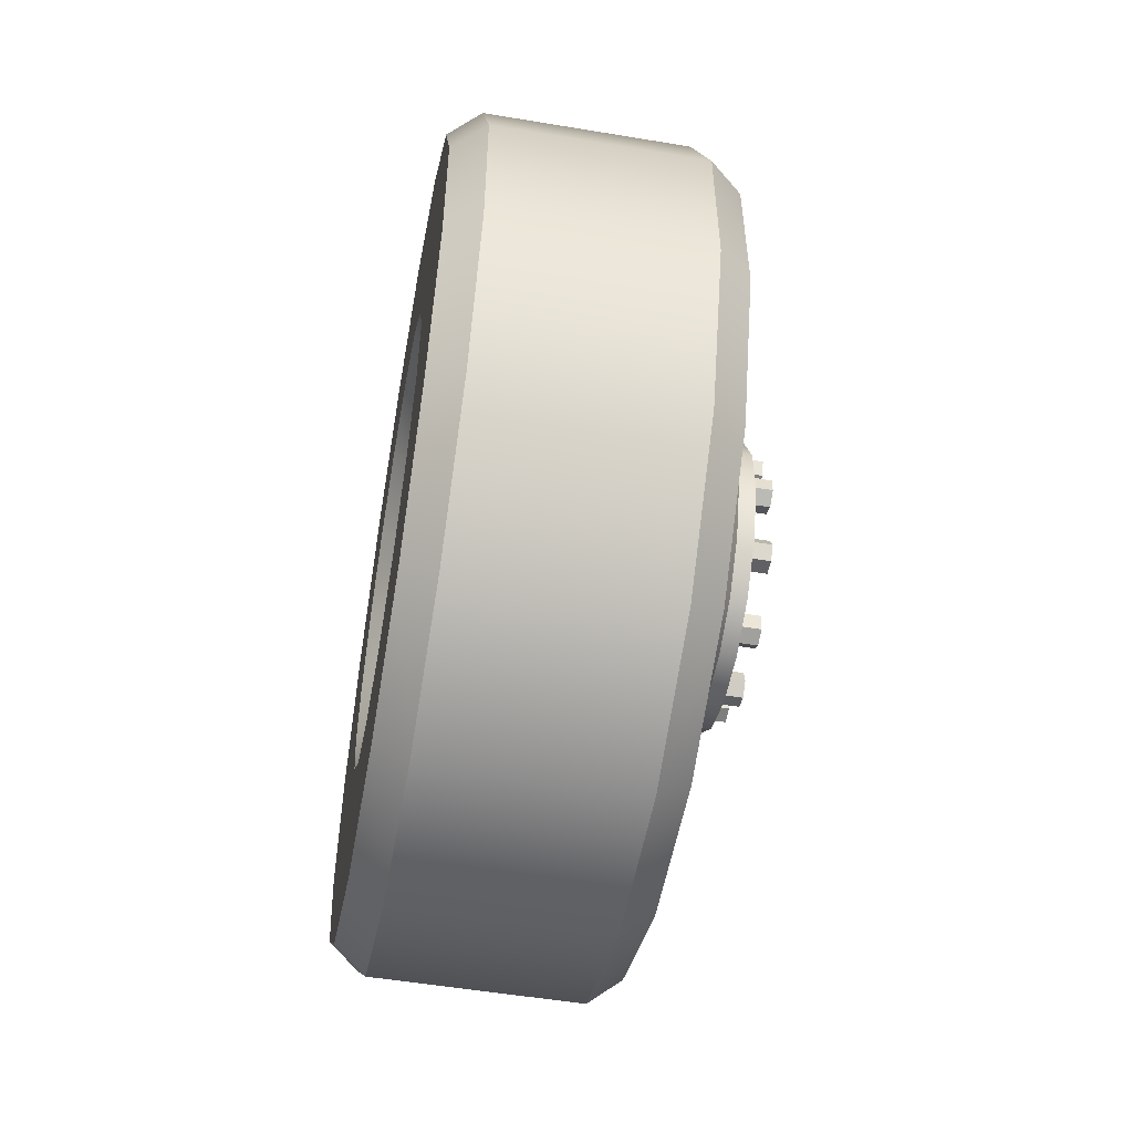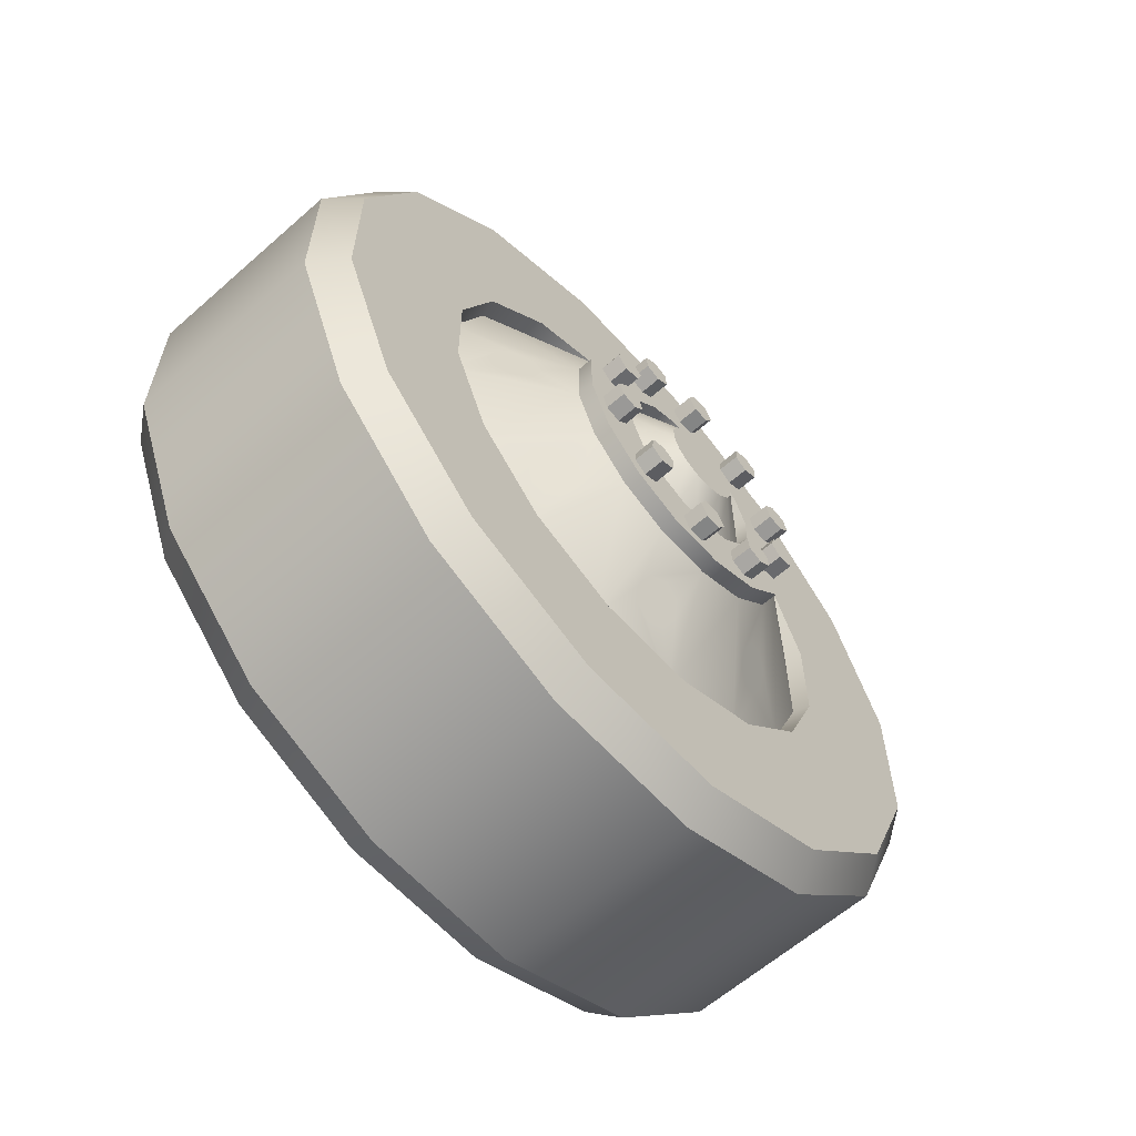
<metadata>
{"format":"obj","ext":"obj","renderer":"f3d","projection":"perspective","resolution":1024,"background":"white","views":[{"elev":-53.5,"azim":-10.1,"up":"+Z"},{"elev":-61.6,"azim":41.8,"up":"+Y"}]}
</metadata>
<code>
v  24.91 34.8 76.04
v  24.91 32.39 70.23
v  34.54 15.64 96.03
v  35.84 10.04 92.58
v  35.84 15.85 94.99
v  34.54 22.34 96.03
v  35.84 22.13 94.99
v  24.91 27.94 65.78
v  26.21 28.53 64.9
v  35.84 27.94 92.58
v  34.54 28.53 93.47
v  24.91 3.183 76.04
v  26.21 2.142 82.53
v  24.91 3.183 82.33
v  34.54 2.142 75.83
v  35.84 3.183 82.33
v  35.84 3.183 76.04
v  35.84 5.59 88.14
v  34.54 35.84 82.53
v  35.84 34.8 76.04
v  35.84 34.8 82.33
v  34.54 35.84 75.83
v  26.21 9.446 64.9
v  34.54 4.707 69.64
v  34.54 9.446 64.9
v  26.21 4.707 69.64
v  35.84 32.39 70.23
v  35.84 27.94 65.78
v  26.21 35.84 82.53
v  26.21 22.34 96.03
v  26.21 15.64 96.03
v  26.21 9.446 93.47
v  24.91 32.39 88.14
v  26.21 33.27 88.73
v  24.91 34.8 82.33
v  35.84 15.85 63.38
v  34.54 15.64 62.34
v  35.84 22.13 63.38
v  24.91 15.85 94.99
v  24.91 22.13 94.99
v  24.91 22.13 63.38
v  24.91 5.59 70.23
v  24.91 10.04 92.58
v  24.91 27.94 92.58
v  24.91 5.59 88.14
v  24.91 10.04 65.78
v  24.91 15.85 63.38
v  36.09 12.45 73.63
v  36.09 13.43 72.64
v  36.09 24.55 85.73
v  36.09 25.53 84.74
v  36.45 25.31 84.11
v  36.81 24.69 83.89
v  36.45 18 87.14
v  36.81 18.29 86.54
v  26.21 28.53 93.47
v  26.21 15.64 62.34
v  35.84 5.59 70.23
v  26.21 4.707 88.73
v  34.54 33.27 88.73
v  35.84 32.39 88.14
v  35.94 12.77 85.41
v  36.81 13.29 83.89
v  35.84 10.04 65.78
v  36.96 18.99 72.07
v  36.45 18 71.23
v  36.09 19.69 70.63
v  35.94 18.99 70.38
v  36.45 11.03 80.17
v  36.81 11.63 78.49
v  36.09 10.43 78.49
v  35.84 21.17 90.14
v  35.84 25.19 88.47
v  35.84 28.28 85.39
v  35.84 29.94 77
v  35.84 28.28 72.98
v  35.84 12.79 88.47
v  35.84 9.704 85.39
v  35.84 8.036 81.36
v  35.18 20.99 89.26
v  36.09 19.69 87.74
v  35.18 16.98 89.26
v  36.45 19.98 87.14
v  37.78 20.13 84.93
v  35.94 18.99 87.99
v  36.81 19.69 86.54
v  36.96 18.99 86.29
v  37.78 17.85 84.93
v  36.09 18.29 87.74
v  35.84 27.71 85.01
v  35.84 29.28 81.23
v  35.18 27.54 84.89
v  35.18 13.28 87.73
v  36.45 14.06 85.51
v  36.09 13.43 85.73
v  37.78 15.73 84.05
v  36.81 14.28 84.88
v  36.96 13.96 84.21
v  35.18 10.44 84.89
v  36.09 12.45 84.74
v  36.45 12.67 84.11
v  35.18 8.909 81.19
v  36.81 19.69 71.82
v  36.45 19.98 71.23
v  35.18 20.99 69.1
v  35.18 16.98 69.1
v  36.81 18.29 71.82
v  36.09 18.29 70.63
v  35.84 13.16 70.46
v  35.18 13.28 70.64
v  35.84 21.04 89.47
v  35.84 24.82 87.9
v  35.84 29.94 81.36
v  35.84 29.28 77.14
v  35.84 24.82 70.46
v  35.84 25.19 69.9
v  35.84 21.17 68.23
v  35.84 16.94 68.9
v  35.84 16.81 90.14
v  35.84 16.94 89.47
v  35.84 10.27 85.01
v  35.84 8.704 81.23
v  35.84 8.036 77
v  35.84 9.704 72.98
v  35.84 12.79 69.9
v  35.84 16.81 68.23
v  36.81 11.63 79.88
v  37.78 13.24 78.04
v  36.96 11.88 79.18
v  36.45 11.03 78.2
v  36.09 10.43 79.88
v  35.18 8.909 77.18
v  35.94 10.19 79.18
v  37.78 14.12 75.93
v  37.78 23.86 75.93
v  35.18 27.54 73.47
v  37.78 22.24 74.31
v  36.81 23.7 73.49
v  35.18 29.07 77.18
v  35.94 27.79 79.18
v  36.09 27.54 78.49
v  36.45 26.95 78.2
v  37.78 24.74 78.04
v  36.81 26.35 78.49
v  35.18 24.7 87.73
v  37.78 15.73 74.31
v  36.81 13.29 74.47
v  36.96 13.96 74.16
v  36.81 14.28 73.49
v  36.45 14.06 72.86
v  36.45 12.67 74.25
v  35.94 12.77 72.96
v  35.94 25.21 85.41
v  36.45 23.92 85.51
v  36.81 23.7 84.88
v  36.96 24.02 84.21
v  39.28 23.44 82.01
v  39.28 22.39 82.48
v  39.28 23.05 82.55
v  39.28 22.12 81.87
v  39.28 23.17 81.4
v  39.28 22.51 81.33
v  38.45 22.39 82.48
v  38.45 22.51 81.33
v  38.45 23.17 81.4
v  38.45 13.73 78.85
v  39.28 13.73 79.52
v  39.28 13.73 78.85
v  38.45 14.81 81.4
v  39.28 14.54 82.01
v  39.28 14.81 81.4
v  38.45 20.58 75.38
v  39.28 19.94 75.17
v  39.28 20.58 75.38
v  39.28 14.88 78.85
v  39.28 14.3 78.52
v  38.45 14.88 78.85
v  39.28 21.07 74.93
v  39.28 19.8 74.52
v  39.28 20.93 74.28
v  39.28 20.3 74.07
v  39.28 19.94 83.19
v  39.28 19.8 83.85
v  39.28 20.3 84.29
v  39.28 17.68 74.07
v  39.28 17.05 74.28
v  38.45 17.68 74.07
v  39.28 18.18 74.52
v  39.28 18.18 83.85
v  39.28 17.05 84.09
v  39.28 17.68 84.29
v  39.28 16.91 83.43
v  39.28 18.04 83.19
v  39.28 17.4 82.99
v  38.45 16.91 83.43
v  38.45 17.4 82.99
v  39.28 14.54 76.36
v  39.28 14.93 75.82
v  38.45 14.54 76.36
v  39.28 14.81 76.97
v  39.28 15.47 77.04
v  39.28 23.68 78.52
v  39.28 23.1 78.85
v  38.45 23.68 78.52
v  39.28 23.1 79.52
v  38.45 23.1 79.52
v  38.45 18.18 83.85
v  38.45 17.68 84.29
v  38.45 15.59 82.48
v  39.28 14.93 82.55
v  39.28 15.59 82.48
v  39.28 24.25 79.52
v  39.28 23.68 79.85
v  39.28 24.25 78.85
v  39.28 16.91 74.93
v  39.28 17.4 75.38
v  39.28 23.17 76.97
v  39.28 22.12 76.5
v  39.28 22.51 77.04
v  39.28 23.44 76.36
v  39.28 22.39 75.89
v  39.28 15.86 81.87
v  39.28 15.47 81.33
v  39.28 14.88 79.52
v  38.45 14.81 76.97
v  39.28 18.04 75.17
v  38.45 18.04 83.19
v  38.45 21.07 74.93
v  38.45 19.8 74.52
v  38.45 24.25 79.52
v  38.45 24.25 78.85
v  38.45 23.05 82.55
v  38.45 23.17 76.97
v  39.28 14.3 79.85
v  38.45 15.86 81.87
v  37.78 23.86 82.44
v  38.45 22.24 84.05
v  37.78 22.24 84.05
v  38.45 23.86 82.44
v  38.45 22.24 74.31
v  38.45 24.74 80.33
v  37.78 24.74 80.33
v  38.45 21.88 81.11
v  38.45 22.4 79.86
v  37.99 16.16 81.08
v  38.45 15.58 79.86
v  38.45 16.1 81.11
v  37.99 15.65 79.85
v  38.45 19.67 82.59
v  37.99 18.32 82.52
v  38.45 18.31 82.59
v  38.45 22.4 78.5
v  37.99 20.88 82.02
v  38.45 20.92 82.07
v  37.99 20.88 76.35
v  38.45 19.67 75.77
v  37.99 19.65 75.84
v  38.45 20.92 76.29
v  38.45 21.88 77.25
v  38.45 17.06 82.07
v  37.78 20.13 73.44
v  38.45 20.13 73.44
v  38.45 17.85 84.93
v  38.45 20.13 84.93
v  38.45 13.24 80.33
v  38.45 13.24 78.04
v  37.78 13.24 80.33
v  38.45 14.12 82.44
v  37.78 14.12 82.44
v  38.45 17.06 76.29
v  37.99 17.1 76.35
v  38.45 18.31 75.77
v  38.45 14.93 82.55
v  38.45 15.47 81.33
v  38.45 22.12 81.87
v  38.45 19.8 83.85
v  38.45 20.3 84.29
v  38.45 19.94 83.19
v  38.45 15.47 77.04
v  38.45 15.59 75.89
v  38.45 14.93 75.82
v  38.45 20.93 84.09
v  38.45 21.07 83.43
v  38.45 23.44 82.01
v  38.45 23.68 79.85
v  38.45 24.74 78.04
v  38.45 22.51 77.04
v  38.45 23.05 75.82
v  38.45 20.93 74.28
v  38.45 20.3 74.07
v  38.45 15.73 84.05
v  38.45 17.05 84.09
v  38.45 14.54 82.01
v  38.45 14.3 79.85
v  38.45 13.73 79.52
v  38.45 14.3 78.52
v  38.45 15.58 78.5
v  38.45 14.12 75.93
v  38.45 15.73 74.31
v  38.45 17.4 75.38
v  38.45 16.91 74.93
v  38.45 17.05 74.28
v  38.45 17.85 73.44
v  38.45 19.94 75.17
v  38.45 18.04 75.17
v  38.45 18.18 74.52
v  38.45 22.12 76.5
v  38.45 22.39 75.89
v  38.45 14.88 79.52
v  38.45 23.1 78.85
v  37.78 17.85 73.44
v  38.45 15.86 76.5
v  39.28 15.59 75.89
v  39.28 15.86 76.5
v  39.28 21.07 83.43
v  39.28 20.93 84.09
v  38.45 23.44 76.36
v  39.28 23.05 75.82
v  38.45 20.58 82.99
v  39.28 20.58 82.99
v  39.07 18.66 77.51
v  39.07 18.04 77.77
v  37.99 18.32 75.84
v  39.07 17.57 80.13
v  39.07 17.32 79.52
v  39.07 19.32 77.51
v  37.99 21.82 77.29
v  39.07 19.94 77.77
v  39.07 20.41 78.24
v  37.99 15.65 78.52
v  39.07 17.32 78.85
v  37.99 16.16 77.29
v  39.07 17.57 78.24
v  39.07 18.66 80.85
v  37.99 17.1 82.02
v  39.07 18.04 80.6
v  37.99 22.33 78.52
v  39.07 20.66 78.85
v  37.99 21.82 81.08
v  39.07 19.94 80.6
v  39.07 20.41 80.13
v  39.07 19.32 80.85
v  37.99 19.65 82.52
v  39.07 20.66 79.52
v  37.99 22.33 79.85
v  38.45 23.86 75.93
v  38.45 16.1 77.25
v  35.84 27.71 73.36
v  35.18 29.07 81.19
v  35.84 10.27 73.36
v  35.84 8.704 77.14
v  35.18 10.44 73.47
v  35.18 24.7 70.64
v  35.84 21.04 68.9
v  35.84 13.16 87.9
v  26.21 33.27 69.64
v  34.54 28.53 64.9
v  34.54 33.27 69.64
v  36.09 27.54 79.88
v  36.81 26.35 79.88
v  36.45 26.95 80.17
v  36.96 26.1 79.18
v  26.21 2.142 75.83
v  34.54 2.142 82.53
v  26.21 22.34 62.34
v  34.54 22.34 62.34
v  34.54 4.707 88.73
v  26.21 35.84 75.83
v  36.45 25.31 74.25
v  36.96 24.02 74.16
v  36.81 24.69 74.47
v  36.09 25.53 73.63
v  35.94 25.21 72.96
v  36.45 23.92 72.86
v  36.09 24.55 72.64
v  34.54 9.446 93.47
v  24.91 27.95 77.4
v  24.91 26.58 74.11
v  24.91 24.06 71.59
v  24.91 10.03 77.4
v  24.91 10.03 80.96
v  24.91 26.58 84.26
v  24.91 27.95 80.96
v  24.91 17.21 88.14
v  24.91 20.77 88.14
v  24.91 20.77 70.22
v  24.91 11.39 74.11
v  24.91 13.91 86.78
v  24.91 24.06 86.78
v  24.91 11.39 84.26
v  24.91 13.91 71.59
v  24.91 17.21 70.22
v  27.33 24.39 78.11
v  27.33 23.57 76.12
v  27.33 22.05 74.6
v  27.33 13.59 78.11
v  27.33 13.59 80.26
v  27.33 23.57 82.24
v  27.33 24.39 80.26
v  27.33 17.91 84.59
v  27.33 20.06 84.59
v  27.33 20.06 73.78
v  27.33 14.41 76.12
v  27.33 15.93 83.76
v  27.33 22.05 83.76
v  27.33 14.41 82.24
v  27.33 15.93 74.6
v  27.33 17.91 73.78
g Wheel02
f 1 368 356
f 356 2 1
f 3 376 4
f 4 5 3
f 6 3 5
f 5 7 6
f 8 2 356
f 356 9 8
f 6 7 10
f 10 11 6
f 12 363 13
f 13 14 12
f 15 17 16
f 16 364 15
f 364 16 18
f 18 367 364
f 19 21 20
f 20 22 19
f 23 25 24
f 24 26 23
f 22 20 27
f 27 358 22
f 358 27 28
f 28 357 358
f 26 24 15
f 15 363 26
f 29 19 22
f 22 368 29
f 30 31 3
f 3 6 30
f 31 32 376
f 376 3 31
f 33 34 29
f 29 35 33
f 36 37 366
f 366 38 36
f 39 31 30
f 30 40 39
f 365 41 8
f 8 9 365
f 42 26 363
f 363 12 42
f 28 38 366
f 366 357 28
f 148 147 151
f 148 151 48
f 152 49 150
f 152 150 149
f 48 152 149
f 148 48 149
f 153 50 154
f 153 154 155
f 156 53 52
f 156 52 51
f 155 156 51
f 153 155 51
f 81 85 89
f 55 87 86
f 54 55 86
f 54 86 83
f 89 54 83
f 81 89 83
f 44 40 30
f 30 56 44
f 44 56 34
f 34 33 44
f 57 23 46
f 46 47 57
f 35 29 368
f 368 1 35
f 24 58 17
f 17 15 24
f 366 37 57
f 57 365 366
f 59 32 43
f 43 45 59
f 14 13 59
f 59 45 14
f 60 11 10
f 10 61 60
f 60 61 21
f 21 19 60
f 4 376 367
f 367 18 4
f 26 42 46
f 46 23 26
f 94 95 62
f 101 63 98
f 100 101 98
f 100 98 97
f 62 100 97
f 94 62 97
f 43 32 31
f 31 39 43
f 64 58 24
f 24 25 64
f 64 25 37
f 37 36 64
f 34 56 11
f 11 60 34
f 37 25 23
f 23 57 37
f 103 65 107
f 108 68 67
f 66 108 67
f 66 67 104
f 107 66 104
f 103 107 104
f 127 69 131
f 71 130 70
f 133 71 70
f 133 70 129
f 131 133 129
f 127 131 129
f 34 60 19
f 19 29 34
f 56 30 6
f 6 11 56
f 10 7 5
f 5 119 72
f 5 72 73
f 75 20 21
f 113 75 21
f 74 113 21
f 73 74 21
f 5 73 21
f 10 5 21
f 10 21 61
f 365 57 47
f 47 41 365
f 88 87 55
f 88 55 54
f 82 88 54
f 82 54 89
f 82 89 85
f 82 85 81
f 87 88 84
f 86 87 84
f 83 86 84
f 83 84 80
f 81 83 80
f 82 81 80
f 349 91 90
f 90 92 349
f 99 269 101
f 99 101 100
f 99 100 62
f 99 62 95
f 93 99 95
f 93 95 94
f 63 101 269
f 63 269 96
f 98 63 96
f 97 98 96
f 94 97 96
f 93 94 96
f 269 99 102
f 102 267 269
f 106 68 108
f 106 108 66
f 311 106 66
f 311 66 107
f 311 107 65
f 311 65 103
f 68 106 105
f 67 68 105
f 104 67 105
f 104 105 261
f 103 104 261
f 311 103 261
f 352 350 109
f 109 110 352
f 79 122 121
f 78 79 121
f 78 121 355
f 77 78 355
f 77 355 120
f 119 77 120
f 118 126 117
f 354 118 117
f 354 117 116
f 115 354 116
f 115 116 76
f 348 115 76
f 348 76 75
f 114 348 75
f 91 114 75
f 91 75 113
f 90 91 113
f 90 113 74
f 112 90 74
f 112 74 73
f 111 112 73
f 111 73 72
f 120 111 72
f 119 120 72
f 132 130 71
f 132 71 133
f 132 133 131
f 102 132 131
f 102 131 69
f 130 132 128
f 70 130 128
f 129 70 128
f 127 129 128
f 127 128 267
f 69 127 267
f 102 69 267
f 134 128 132
f 132 352 134
f 110 109 118
f 118 106 110
f 137 353 374
f 137 374 138
f 137 138 370
f 137 370 371
f 135 137 371
f 135 371 369
f 375 374 353
f 373 375 353
f 373 353 136
f 372 373 136
f 369 372 136
f 135 369 136
f 88 82 93
f 93 96 88
f 143 144 362
f 143 362 360
f 242 143 360
f 242 360 361
f 142 144 143
f 142 143 139
f 141 142 139
f 140 141 139
f 359 140 139
f 359 139 349
f 361 359 349
f 242 361 349
f 145 80 84
f 84 238 145
f 349 92 236
f 236 242 349
f 311 146 110
f 110 106 311
f 139 143 135
f 135 136 139
f 352 110 152
f 352 152 48
f 352 48 151
f 134 352 151
f 134 151 147
f 49 152 110
f 150 49 110
f 150 110 146
f 149 150 146
f 148 149 146
f 147 148 146
f 134 147 146
f 238 53 156
f 238 156 155
f 238 155 154
f 145 238 154
f 145 154 50
f 53 238 236
f 52 53 236
f 52 236 92
f 51 52 92
f 153 51 92
f 50 153 92
f 145 50 92
f 111 80 145
f 145 112 111
f 106 118 354
f 354 105 106
f 112 145 92
f 92 90 112
f 353 137 261
f 261 105 353
f 157 159 158
f 157 158 160
f 160 162 161
f 157 160 161
f 275 160 158
f 158 163 275
f 161 162 164
f 164 165 161
f 166 168 167
f 167 295 166
f 169 171 170
f 170 293 169
f 172 304 173
f 173 174 172
f 175 176 296
f 296 177 175
f 178 174 173
f 178 173 179
f 179 181 180
f 178 179 180
f 320 182 278
f 278 319 320
f 277 276 183
f 183 184 277
f 164 162 160
f 160 275 164
f 185 186 302
f 302 187 185
f 188 185 187
f 187 306 188
f 180 181 290
f 290 289 180
f 176 168 166
f 166 296 176
f 284 157 161
f 161 165 284
f 189 191 190
f 189 190 192
f 192 194 193
f 189 192 193
f 194 192 195
f 195 196 194
f 281 198 197
f 197 199 281
f 313 198 281
f 281 280 313
f 314 201 200
f 314 200 197
f 197 198 313
f 314 197 313
f 202 203 310
f 310 204 202
f 310 203 205
f 205 206 310
f 207 208 191
f 191 189 207
f 209 273 210
f 210 211 209
f 195 192 190
f 190 292 195
f 212 213 205
f 203 202 214
f 205 203 214
f 212 205 214
f 300 301 215
f 215 216 300
f 278 182 183
f 183 276 278
f 217 219 218
f 221 318 220
f 218 221 220
f 217 218 220
f 211 210 170
f 171 223 222
f 170 171 222
f 211 170 222
f 309 224 175
f 175 177 309
f 199 197 200
f 200 225 199
f 302 186 215
f 215 301 302
f 305 226 188
f 188 306 305
f 193 194 196
f 196 227 193
f 228 178 180
f 180 289 228
f 181 179 229
f 229 290 181
f 228 172 174
f 174 178 228
f 229 179 173
f 173 304 229
f 307 218 219
f 219 287 307
f 318 221 308
f 308 288 318
f 285 206 205
f 205 213 285
f 230 285 213
f 213 212 230
f 230 212 214
f 214 231 230
f 214 202 204
f 204 231 214
f 226 216 215
f 186 185 188
f 215 186 188
f 226 215 188
f 305 300 216
f 216 226 305
f 232 159 157
f 157 284 232
f 308 221 218
f 218 307 308
f 233 287 219
f 219 217 233
f 233 217 220
f 220 317 233
f 207 189 193
f 193 227 207
f 316 184 183
f 182 320 315
f 183 182 315
f 316 183 315
f 282 277 184
f 184 316 282
f 309 294 234
f 234 224 309
f 224 234 167
f 168 176 175
f 167 168 175
f 224 167 175
f 294 295 167
f 167 234 294
f 223 171 169
f 169 274 223
f 235 222 223
f 223 274 235
f 293 170 210
f 210 273 293
f 209 211 222
f 222 235 209
f 208 292 190
f 190 191 208
f 232 163 158
f 158 159 232
f 236 238 237
f 237 239 236
f 346 240 137
f 137 135 346
f 236 239 241
f 241 242 236
f 345 244 243
f 243 339 345
f 245 247 246
f 246 248 245
f 249 251 250
f 250 343 249
f 337 252 244
f 244 345 337
f 249 343 253
f 253 254 249
f 255 257 256
f 256 258 255
f 327 255 258
f 258 259 327
f 254 253 339
f 339 243 254
f 327 259 252
f 252 337 327
f 335 260 247
f 247 245 335
f 240 262 261
f 261 137 240
f 84 88 263
f 263 264 84
f 128 266 265
f 265 267 128
f 267 265 268
f 268 269 267
f 332 347 270
f 270 271 332
f 271 270 272
f 272 323 271
f 251 260 335
f 335 250 251
f 252 310 206
f 244 252 206
f 244 206 285
f 204 310 252
f 258 256 308
f 258 308 307
f 258 307 287
f 259 258 287
f 259 287 233
f 288 308 256
f 306 290 229
f 305 306 229
f 305 229 304
f 300 305 304
f 300 304 172
f 272 300 172
f 256 272 172
f 288 256 172
f 290 306 187
f 187 303 262
f 290 187 262
f 289 290 262
f 289 262 240
f 228 289 240
f 172 228 240
f 288 172 240
f 288 240 346
f 317 288 346
f 233 317 346
f 233 346 286
f 259 233 286
f 252 259 286
f 204 252 286
f 231 204 286
f 230 231 286
f 230 286 241
f 285 230 241
f 244 285 241
f 165 164 241
f 284 165 241
f 284 241 239
f 232 284 239
f 319 232 239
f 283 319 239
f 283 239 237
f 282 283 237
f 277 282 237
f 237 264 263
f 277 237 263
f 265 274 169
f 265 169 293
f 268 265 293
f 268 293 273
f 303 187 302
f 299 303 302
f 299 302 301
f 299 301 300
f 299 300 281
f 298 299 281
f 298 281 199
f 298 199 225
f 266 298 225
f 281 300 272
f 280 281 272
f 280 272 270
f 312 280 270
f 279 312 270
f 279 270 347
f 225 279 347
f 266 225 347
f 266 347 297
f 297 177 296
f 266 297 296
f 266 296 166
f 266 166 295
f 265 266 295
f 265 295 294
f 309 177 297
f 309 297 246
f 294 309 246
f 265 294 246
f 265 246 247
f 274 265 247
f 235 274 247
f 235 247 260
f 209 235 260
f 209 260 251
f 273 209 251
f 273 251 196
f 268 273 196
f 268 196 195
f 291 268 195
f 291 195 292
f 291 292 208
f 263 291 208
f 277 263 208
f 276 277 208
f 276 208 207
f 278 276 207
f 278 207 227
f 319 278 227
f 319 227 196
f 232 319 196
f 196 251 249
f 232 196 249
f 163 232 249
f 163 249 254
f 275 163 254
f 275 254 243
f 164 275 243
f 241 164 243
f 244 241 243
f 146 299 298
f 298 134 146
f 262 303 311
f 311 261 262
f 238 84 264
f 264 237 238
f 134 298 266
f 266 128 134
f 269 268 291
f 291 96 269
f 88 96 291
f 291 263 88
f 242 241 286
f 286 143 242
f 303 299 146
f 146 311 303
f 323 272 256
f 256 257 323
f 248 246 297
f 297 330 248
f 312 314 313
f 313 280 312
f 279 201 314
f 314 312 279
f 279 225 200
f 200 201 279
f 282 316 315
f 315 283 282
f 317 220 318
f 318 288 317
f 315 320 319
f 319 283 315
f 321 322 271
f 271 323 321
f 324 245 248
f 248 325 324
f 257 326 321
f 321 323 257
f 327 329 328
f 328 255 327
f 325 248 330
f 330 331 325
f 322 333 332
f 332 271 322
f 334 250 335
f 335 336 334
f 337 338 329
f 329 327 337
f 339 253 340
f 340 341 339
f 253 343 342
f 342 340 253
f 343 250 334
f 334 342 343
f 337 345 344
f 344 338 337
f 255 328 326
f 326 257 255
f 333 331 330
f 330 332 333
f 345 339 341
f 341 344 345
f 336 335 245
f 245 324 336
f 143 286 346
f 346 135 143
f 330 297 347
f 347 332 330
f 136 348 114
f 114 139 136
f 139 114 91
f 91 349 139
f 111 120 82
f 82 80 111
f 132 351 350
f 350 352 132
f 353 105 354
f 354 115 353
f 102 122 351
f 351 132 102
f 136 353 115
f 115 348 136
f 99 121 122
f 122 102 99
f 355 121 99
f 99 93 355
f 120 355 93
f 93 82 120
f 356 358 357
f 357 9 356
f 359 361 360
f 144 142 141
f 362 144 141
f 362 141 140
f 360 362 140
f 359 360 140
f 363 15 364
f 364 13 363
f 357 366 365
f 365 9 357
f 13 364 367
f 367 59 13
f 368 22 358
f 358 356 368
f 369 371 370
f 374 375 373
f 138 374 373
f 138 373 372
f 370 138 372
f 369 370 372
f 59 367 376
f 376 32 59
f 321 326 328
f 328 329 338
f 321 328 338
f 338 344 341
f 341 340 342
f 338 341 342
f 321 338 342
f 342 334 336
f 336 324 325
f 342 336 325
f 321 342 325
f 325 331 333
f 321 325 333
f 322 321 333
f 2 378 377
f 377 1 2
f 8 379 378
f 378 2 8
f 14 381 380
f 380 12 14
f 35 383 382
f 382 33 35
f 40 385 384
f 384 39 40
f 41 386 379
f 379 8 41
f 12 380 387
f 387 42 12
f 39 384 388
f 388 43 39
f 44 389 385
f 385 40 44
f 43 388 390
f 390 45 43
f 33 382 389
f 389 44 33
f 45 390 381
f 381 14 45
f 1 377 383
f 383 35 1
f 42 387 391
f 391 46 42
f 46 391 392
f 392 47 46
f 47 392 386
f 386 41 47
f 378 394 393
f 393 377 378
f 379 395 394
f 394 378 379
f 381 397 396
f 396 380 381
f 383 399 398
f 398 382 383
f 385 401 400
f 400 384 385
f 386 402 395
f 395 379 386
f 380 396 403
f 403 387 380
f 384 400 404
f 404 388 384
f 389 405 401
f 401 385 389
f 388 404 406
f 406 390 388
f 382 398 405
f 405 389 382
f 390 406 397
f 397 381 390
f 377 393 399
f 399 383 377
f 387 403 407
f 407 391 387
f 391 407 408
f 408 392 391
f 392 408 402
f 402 386 392
f 394 395 402
f 402 408 407
f 394 402 407
f 407 403 396
f 396 397 406
f 407 396 406
f 394 407 406
f 406 404 400
f 400 401 405
f 406 400 405
f 394 406 405
f 405 398 399
f 394 405 399
f 393 394 399
f 20 75 76
f 20 76 116
f 117 126 36
f 116 117 36
f 20 116 36
f 36 38 28
f 20 36 28
f 20 28 27
f 119 5 4
f 4 18 16
f 16 79 78
f 16 78 77
f 4 16 77
f 119 4 77
f 79 16 17
f 17 58 64
f 64 126 125
f 64 125 124
f 64 124 123
f 17 64 123
f 79 17 123
f 122 79 123
f 125 126 118
f 125 118 109
f 124 125 109
f 124 109 350
f 123 124 350
f 123 350 351
f 122 123 351
f 36 126 64

</code>
